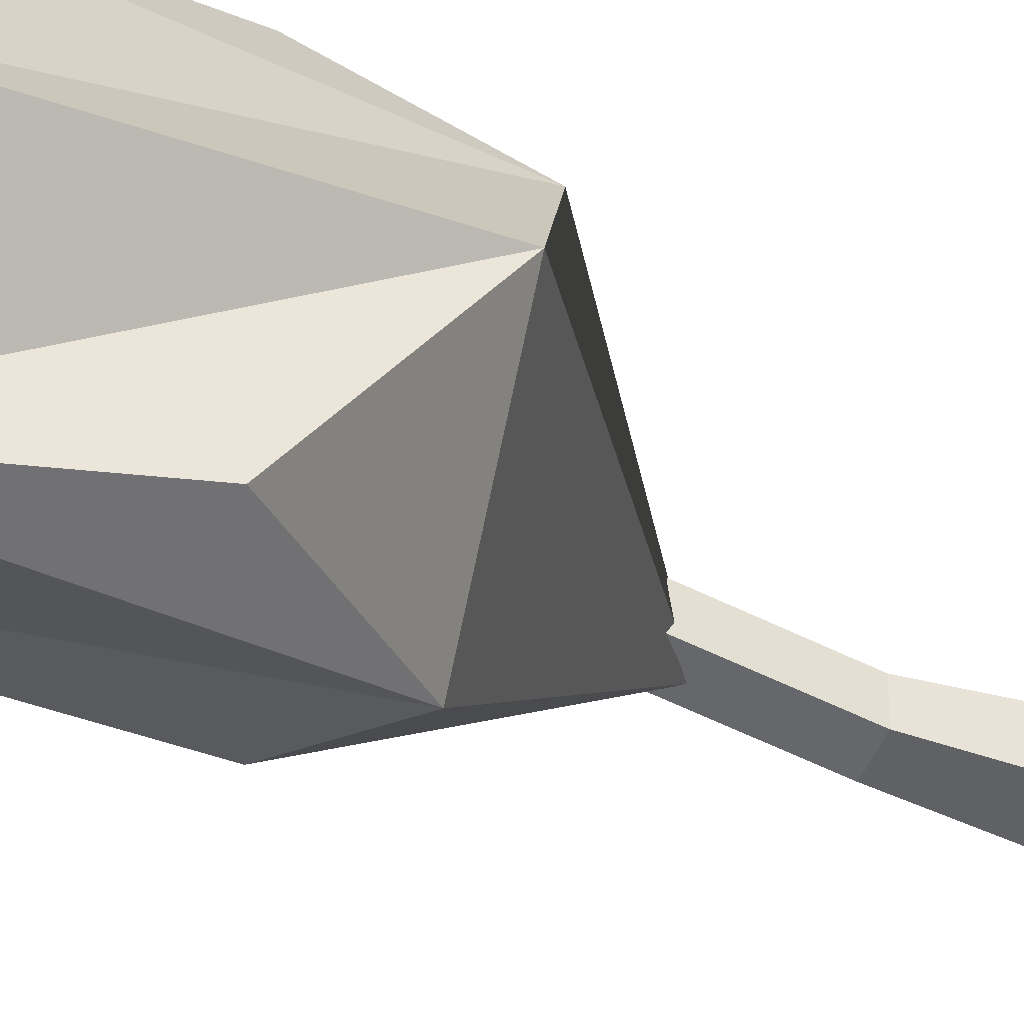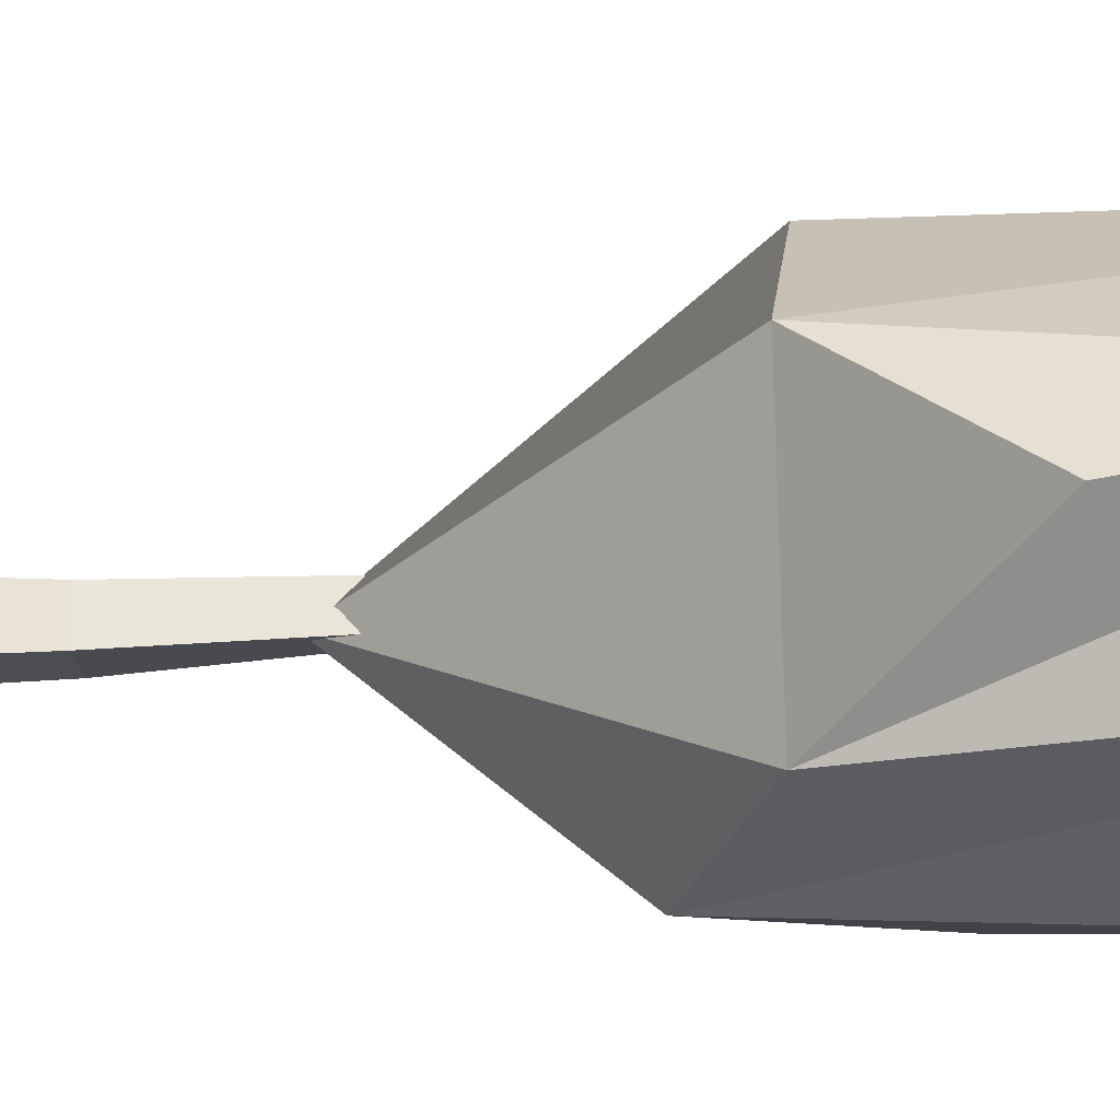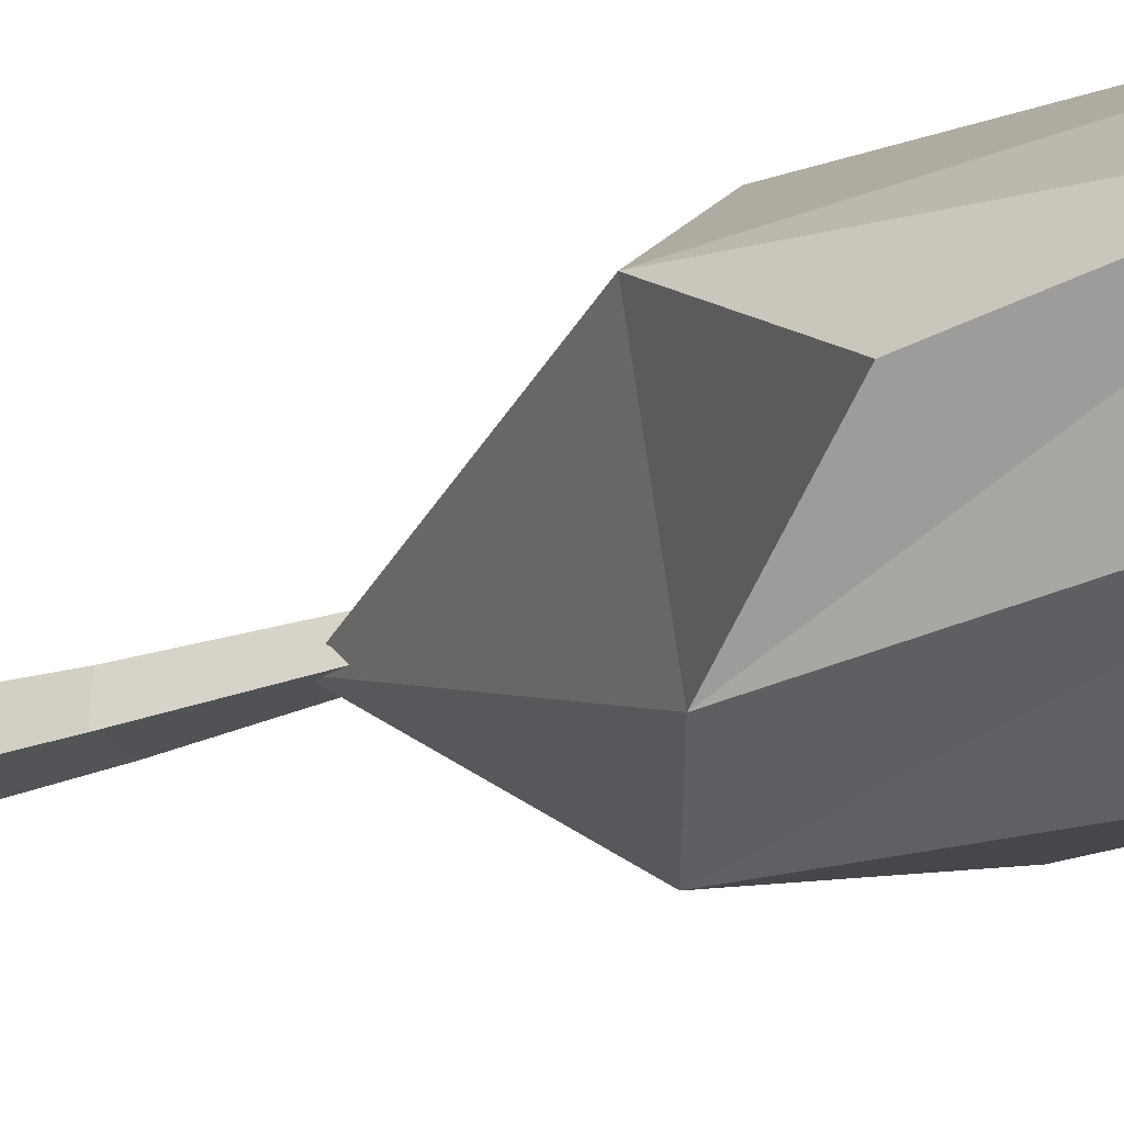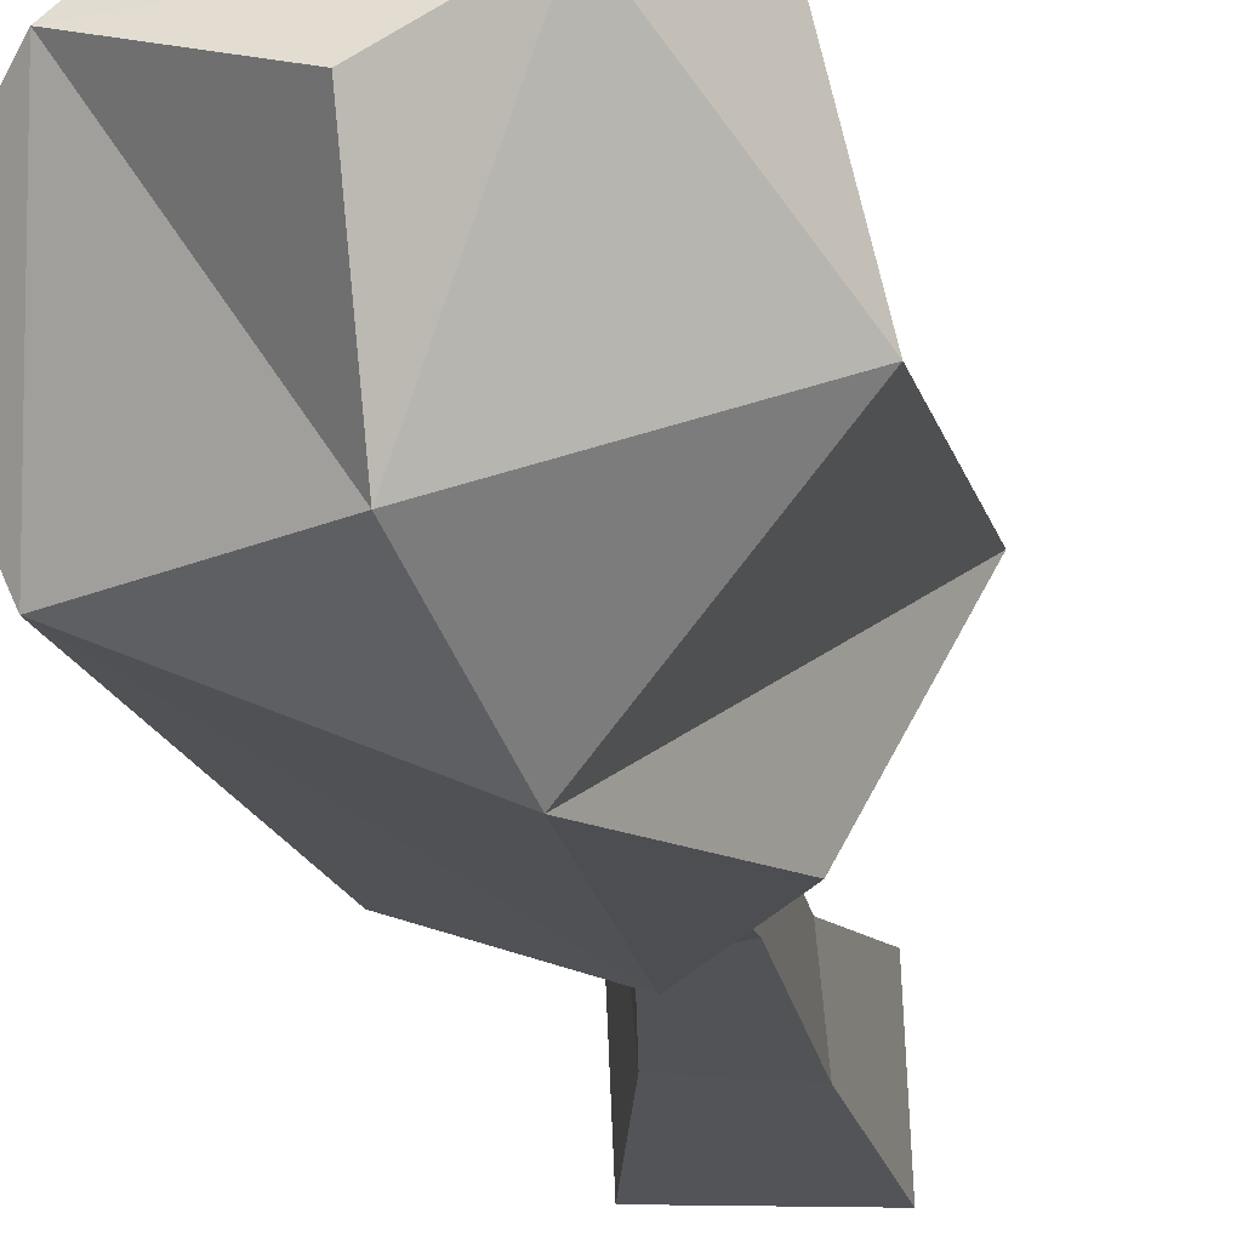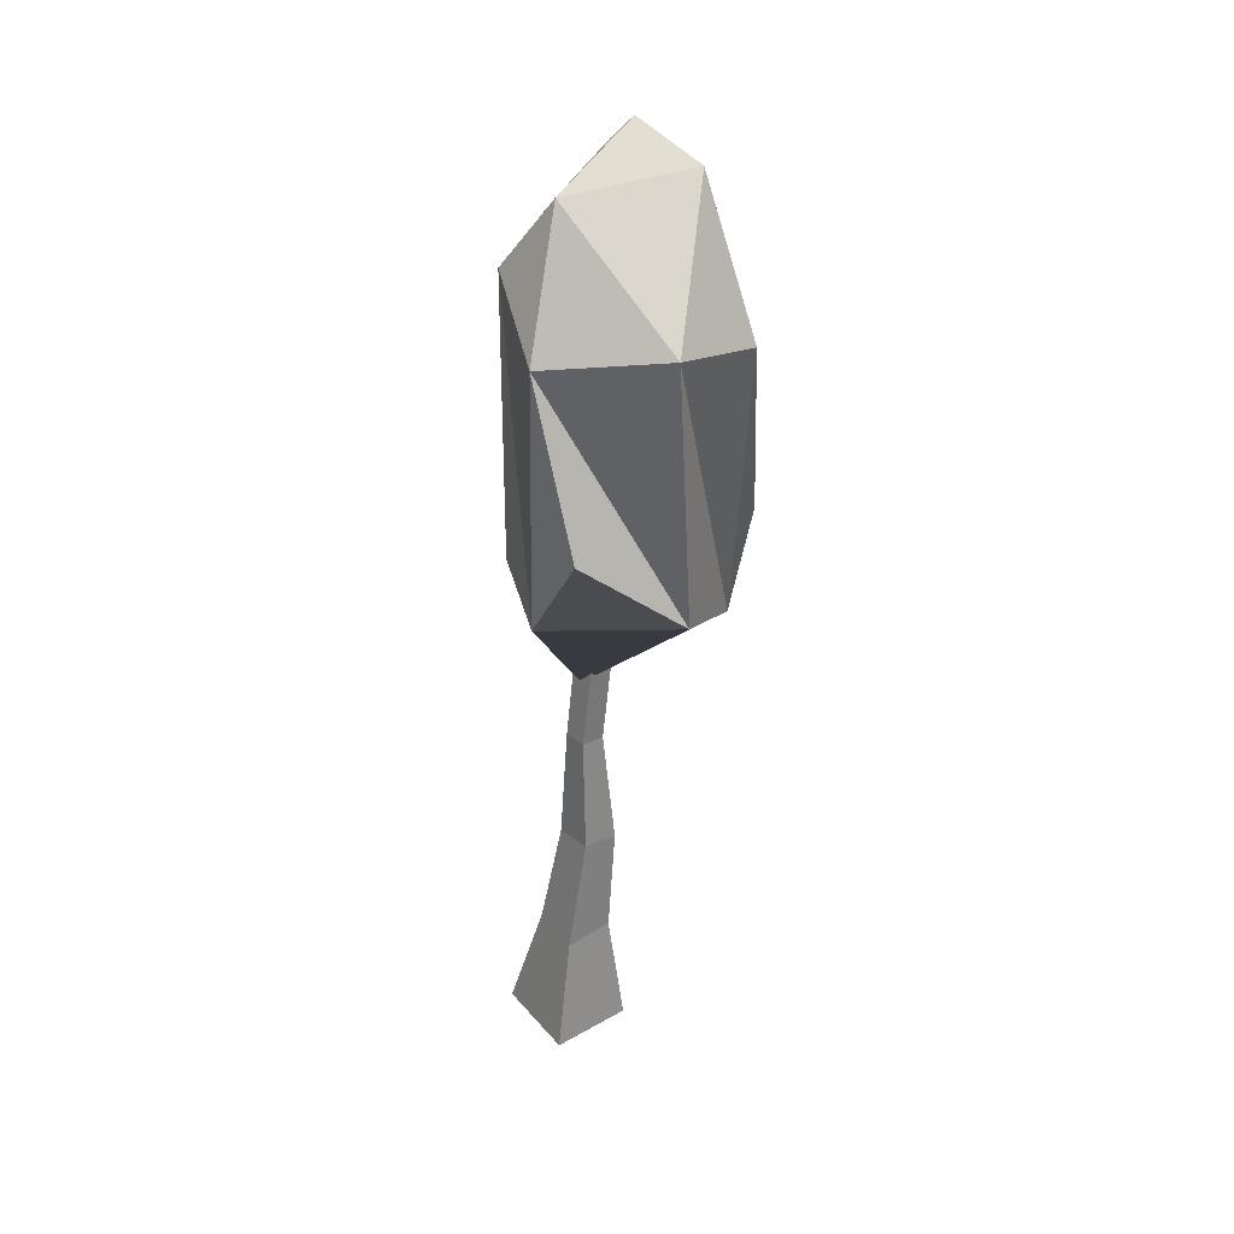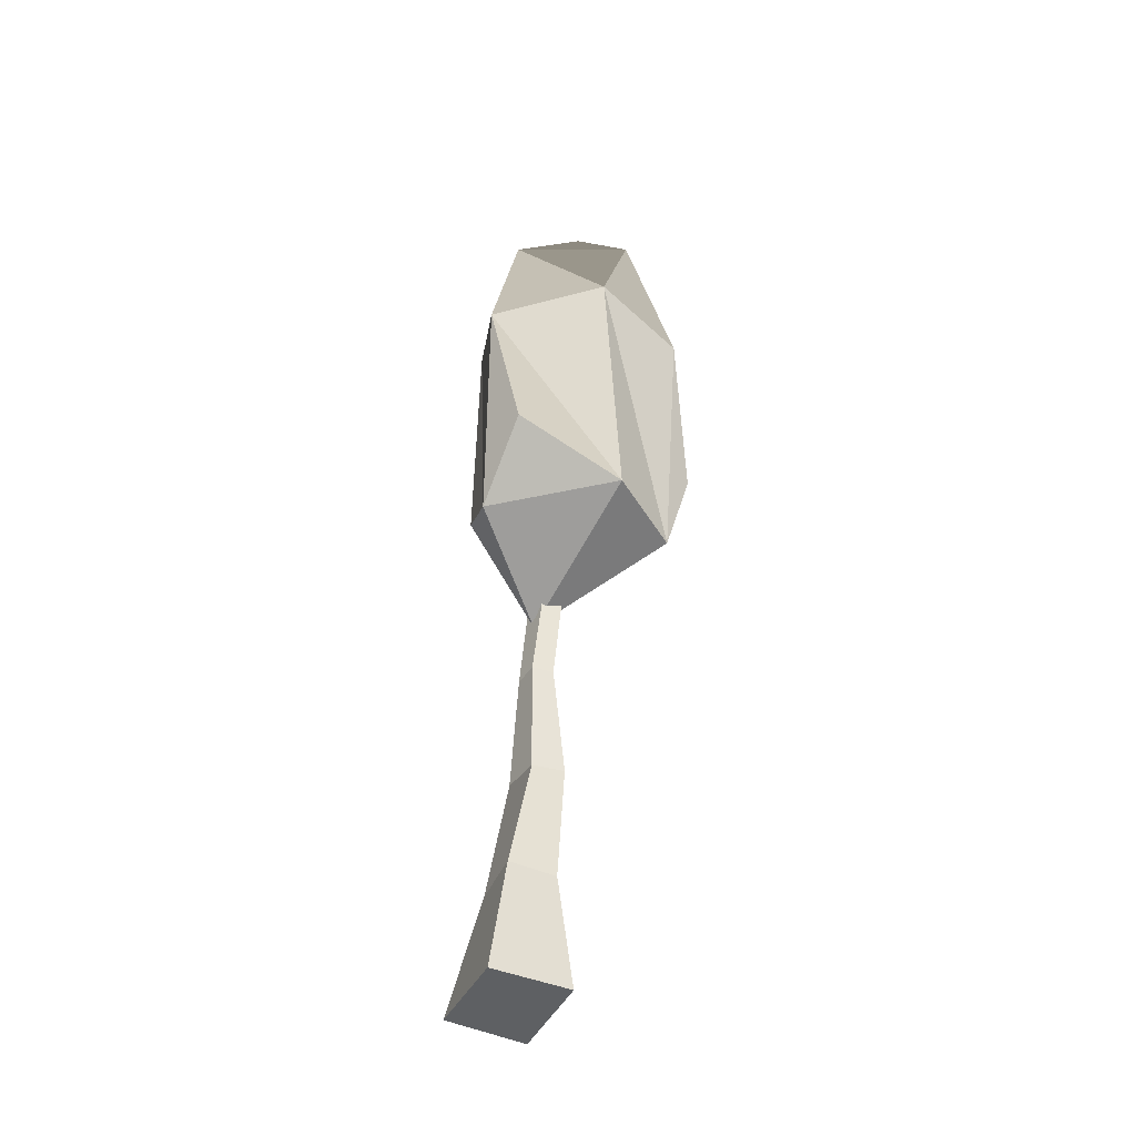
<metadata>
{"format":"obj","ext":"obj","renderer":"f3d","projection":"perspective","resolution":1024,"background":"white","views":[{"elev":-42.6,"azim":-115.2,"up":"+Z"},{"elev":-22.4,"azim":93.1,"up":"+Z"},{"elev":-27.4,"azim":117.0,"up":"+Z"},{"elev":-12.6,"azim":-170.9,"up":"+Z"},{"elev":32.1,"azim":-124.8,"up":"+Y"},{"elev":-40.3,"azim":-117.4,"up":"+Y"}]}
</metadata>
<code>
g default
v -0.4605 -1.831 0.2115
v 0.02056 -1.862 0.2301
v -0.4806 -1.837 -0.204
v 0.000418 -1.853 -0.1853
v -0.4121 0.4784 0.1901
v -0.3048 0.4695 0.1614
v -0.3872 0.4759 0.09745
v -0.28 0.4685 0.06878
v -0.1029 -1.278 0.1889
v -0.2313 -0.7075 0.1662
v -0.2467 -0.1115 0.1403
v -0.3745 -0.1009 0.1485
v -0.4184 -0.6916 0.1886
v -0.4006 -1.253 0.1605
v -0.1279 -1.276 -0.06822
v -0.2117 -0.7078 0.004646
v -0.2396 -0.1125 0.02991
v -0.4256 -1.261 -0.09665
v -0.3988 -0.6963 0.02698
v -0.3674 -0.1039 0.03814
g tree:trunk2
f 1 3 4 2
f 5 6 8 7
f 10 13 14 9
f 16 10 9 15
f 19 16 15 18
f 13 19 18 14
f 6 5 12 11
f 11 12 13 10
f 1 2 9 14
f 8 6 11 17
f 17 11 10 16
f 2 4 15 9
f 7 8 17 20
f 20 17 16 19
f 4 3 18 15
f 5 7 20 12
f 12 20 19 13
f 3 1 14 18
g default
v -0.4987 3.003 0.2324
v 0.1464 1.308 0.09244
v -0.7363 1.155 -0.2403
v -0.71 1.123 0.7607
v -0.1394 2.777 0.3615
v 0.1586 2.188 0.2333
v -0.489 2.731 -0.1488
v -0.5476 2.038 -0.3271
v -0.7111 2.811 0.4277
v -0.8216 1.992 0.6482
v -0.1274 0.8958 -0.2123
v -0.4684 0.717 -0.2991
v 0.0552 0.8859 0.3815
v -0.302 0.9069 0.6994
v -0.9167 0.761 0.2485
v -0.7301 0.6347 0.6067
v -0.0146 2.266 -0.1376
v -0.9513 2.105 0.147
v -0.309 2.352 0.7166
v -0.2974 0.2036 0.07692
g tree:crown2
f 21 25 27
f 25 26 37
f 25 37 27
f 27 37 28
f 26 22 31
f 26 31 37
f 37 31 32
f 37 32 28
f 28 32 23
f 21 27 29
f 27 28 38
f 27 38 29
f 29 38 30
f 28 23 35
f 28 35 38
f 38 35 36
f 38 36 30
f 30 36 24
f 21 29 25
f 29 30 39
f 29 39 25
f 25 39 26
f 30 24 34
f 30 34 39
f 39 34 33
f 39 33 26
f 26 33 22
f 22 33 31
f 33 34 40
f 33 40 31
f 31 40 32
f 34 24 36
f 34 36 40
f 40 36 35
f 40 35 32
f 32 35 23

</code>
